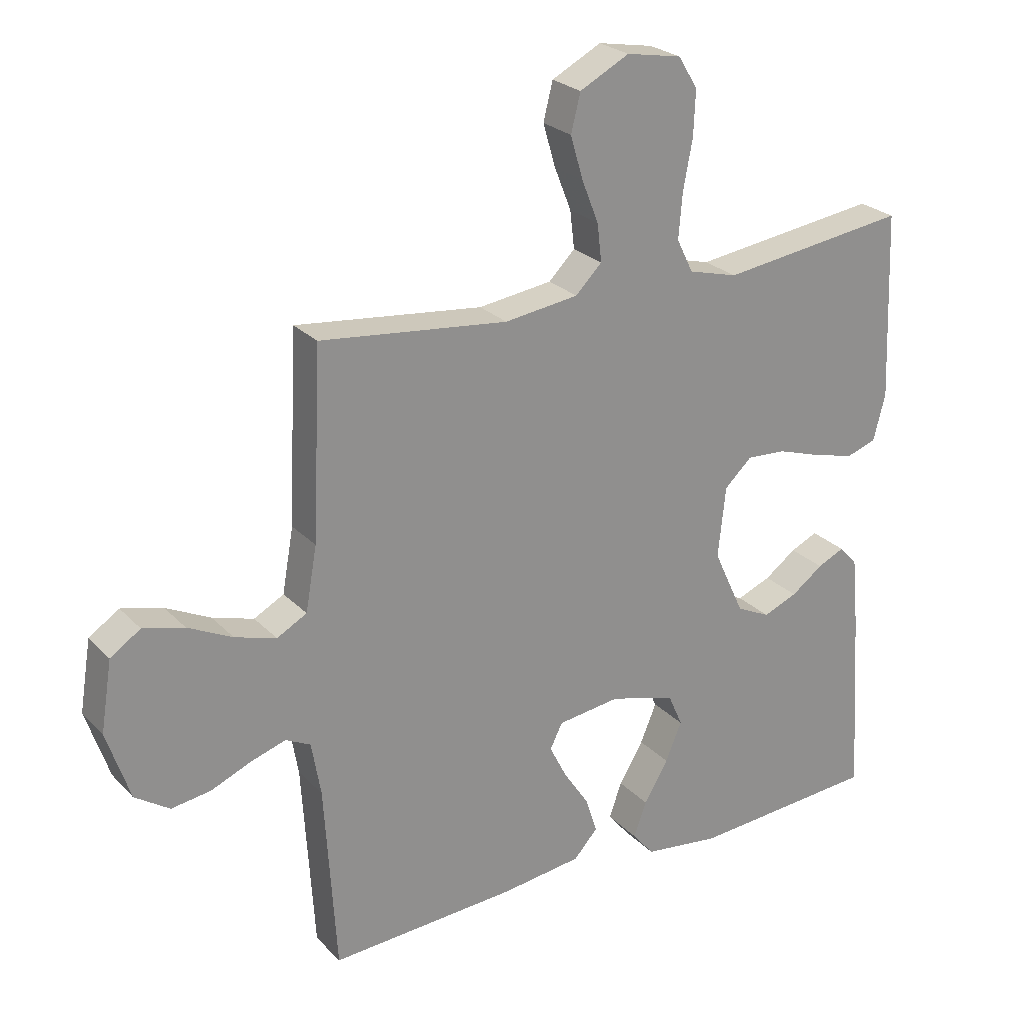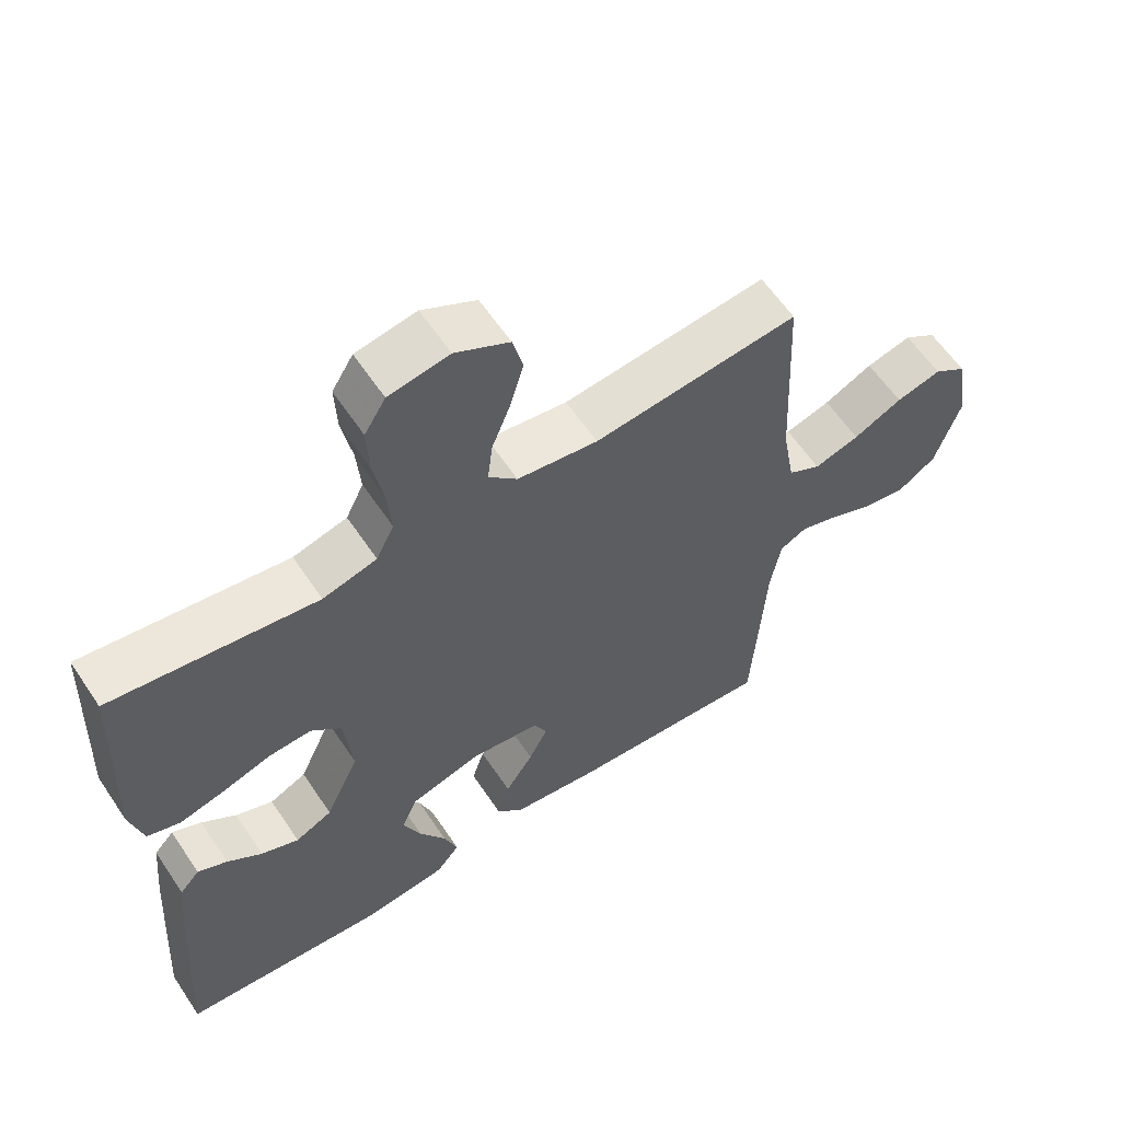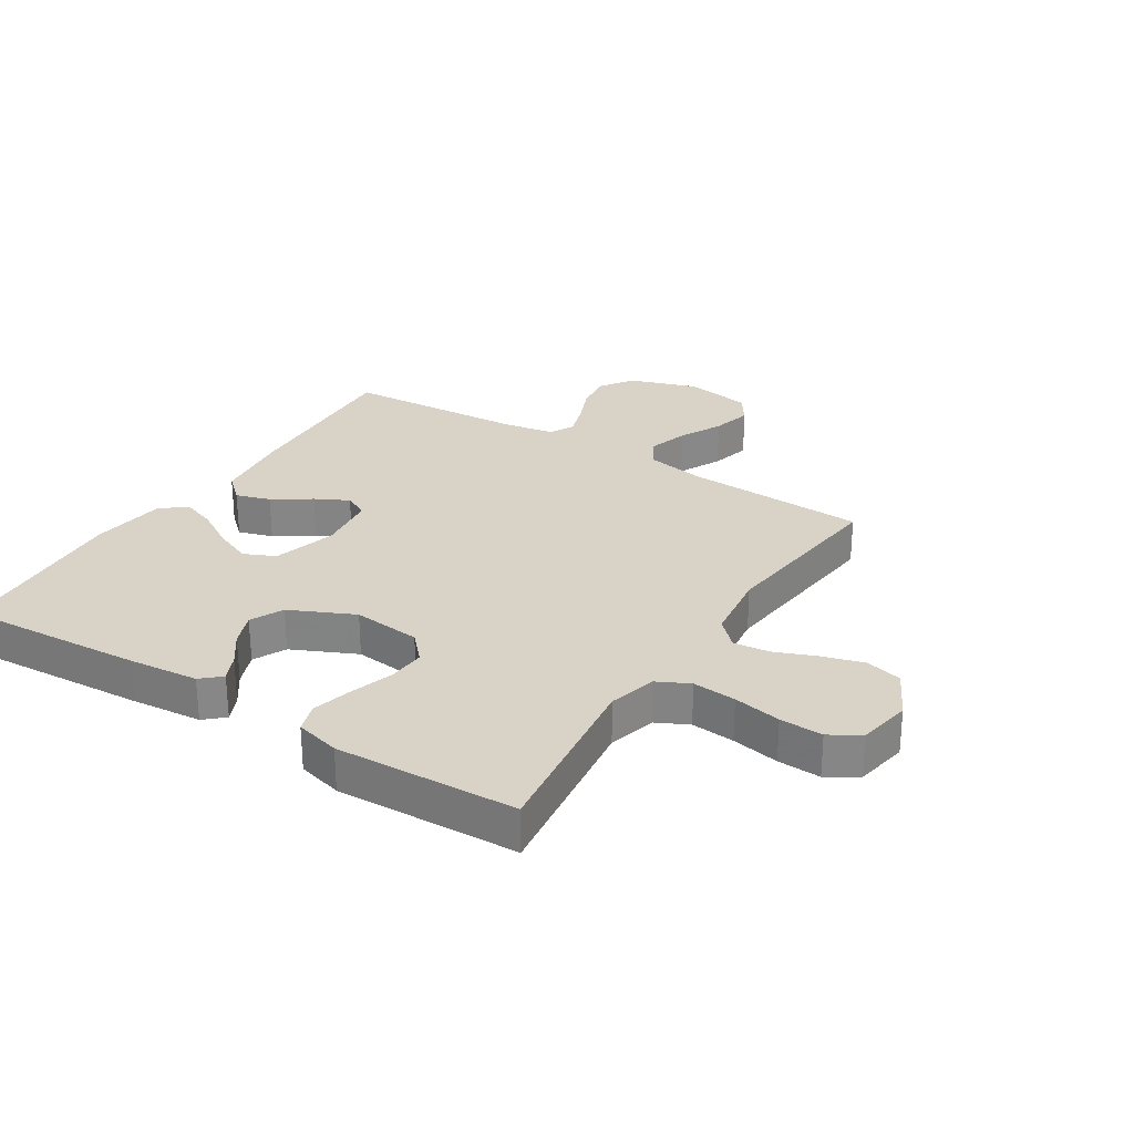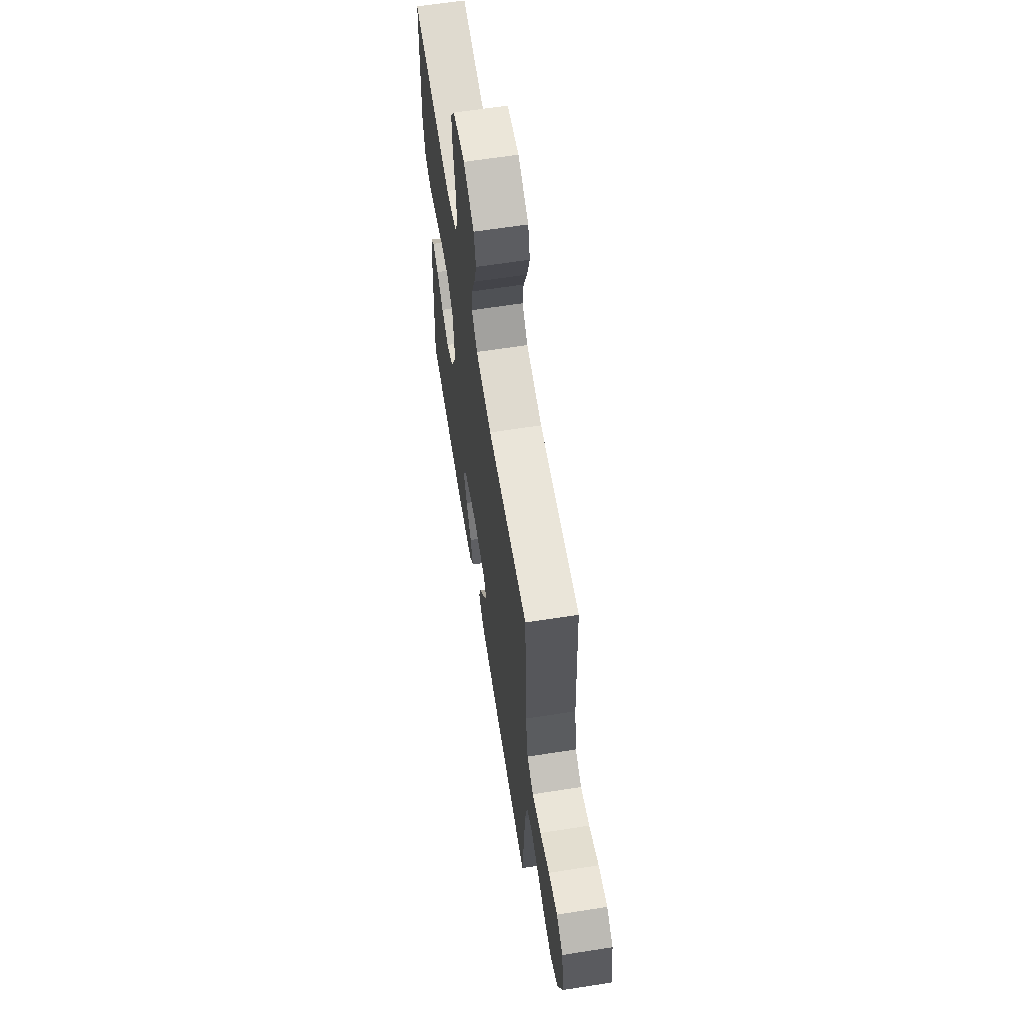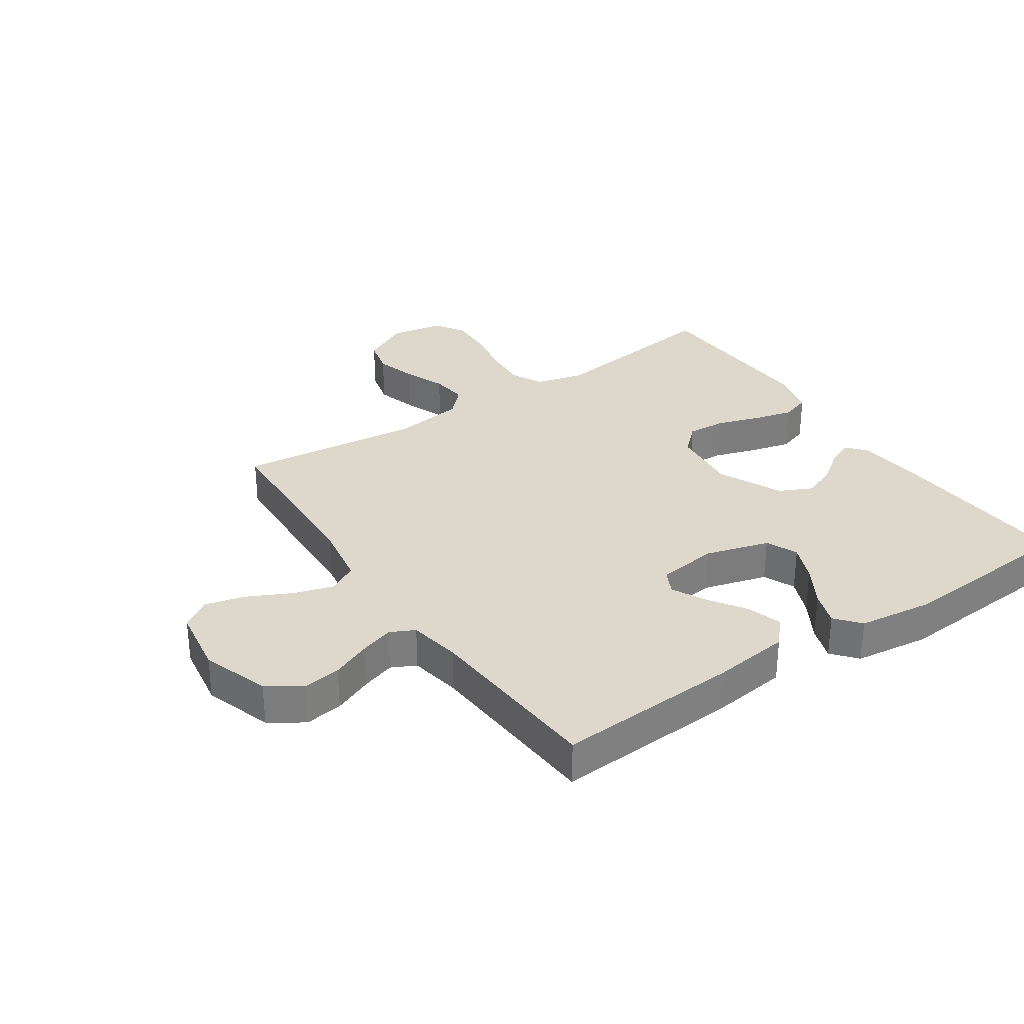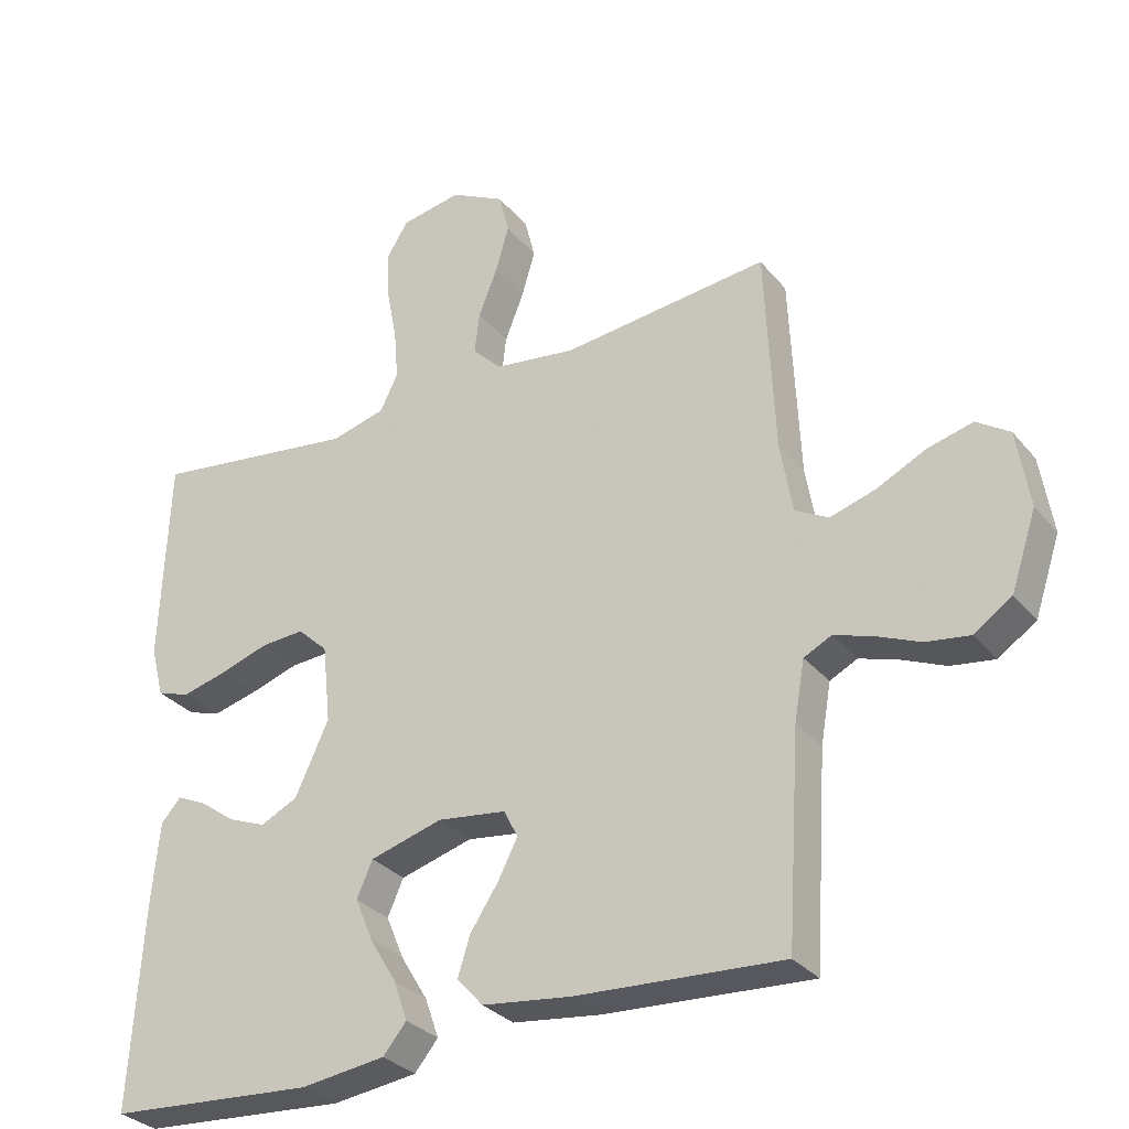
<metadata>
{"format":"obj","ext":"obj","renderer":"f3d","projection":"perspective","resolution":1024,"background":"white","views":[{"elev":24.9,"azim":147.6,"up":"+Z"},{"elev":59.9,"azim":-33.6,"up":"+Z"},{"elev":27.9,"azim":-57.7,"up":"+Y"},{"elev":63.6,"azim":81.0,"up":"+Z"},{"elev":31.3,"azim":145.9,"up":"+Y"},{"elev":-30.6,"azim":32.0,"up":"+Z"}]}
</metadata>
<code>
v 0.5 0.07 -0.5
v 0.2 0.07 -0.483
v 0.071 0.07 -0.467
v 0.033 0.07 -0.425
v 0.051 0.07 -0.368
v 0.092 0.07 -0.306
v 0.12 0.07 -0.251
v 0.1 0.07 -0.211
v 0 0.07 -0.198
v -0.105 0.07 -0.228
v -0.128 0.07 -0.28
v -0.102 0.07 -0.342
v -0.063 0.07 -0.407
v -0.043 0.07 -0.464
v -0.077 0.07 -0.505
v -0.2 0.07 -0.521
v -0.5 0.07 -0.5
v -0.481 0.07 -0.2
v -0.47 0.07 -0.085
v -0.441 0.07 -0.053
v -0.398 0.07 -0.073
v -0.347 0.07 -0.11
v -0.292 0.07 -0.132
v -0.238 0.07 -0.106
v -0.189 0.07 0
v -0.201 0.07 0.113
v -0.245 0.07 0.154
v -0.308 0.07 0.15
v -0.379 0.07 0.127
v -0.445 0.07 0.11
v -0.493 0.07 0.126
v -0.512 0.07 0.2
v -0.5 0.07 0.5
v -0.2 0.07 0.46
v -0.121 0.07 0.481
v -0.095 0.07 0.534
v -0.101 0.07 0.606
v -0.116 0.07 0.685
v -0.119 0.07 0.756
v -0.088 0.07 0.806
v 0 0.07 0.822
v 0.079 0.07 0.781
v 0.094 0.07 0.721
v 0.074 0.07 0.653
v 0.047 0.07 0.585
v 0.04 0.07 0.525
v 0.082 0.07 0.483
v 0.2 0.07 0.467
v 0.5 0.07 0.5
v 0.514 0.07 0.2
v 0.532 0.07 0.098
v 0.58 0.07 0.072
v 0.646 0.07 0.092
v 0.717 0.07 0.127
v 0.783 0.07 0.144
v 0.831 0.07 0.112
v 0.849 0.07 0
v 0.812 0.07 -0.111
v 0.757 0.07 -0.148
v 0.694 0.07 -0.139
v 0.63 0.07 -0.112
v 0.574 0.07 -0.094
v 0.534 0.07 -0.114
v 0.519 0.07 -0.2
v 0.5 0 -0.5
v 0.2 0 -0.483
v 0.071 0 -0.467
v 0.033 0 -0.425
v 0.051 0 -0.368
v 0.092 0 -0.306
v 0.12 0 -0.251
v 0.1 0 -0.211
v 0 0 -0.198
v -0.105 0 -0.228
v -0.128 0 -0.28
v -0.102 0 -0.342
v -0.063 0 -0.407
v -0.043 0 -0.464
v -0.077 0 -0.505
v -0.2 0 -0.521
v -0.5 0 -0.5
v -0.481 0 -0.2
v -0.47 0 -0.085
v -0.441 0 -0.053
v -0.398 0 -0.073
v -0.347 0 -0.11
v -0.292 0 -0.132
v -0.238 0 -0.106
v -0.189 0 0
v -0.201 0 0.113
v -0.245 0 0.154
v -0.308 0 0.15
v -0.379 0 0.127
v -0.445 0 0.11
v -0.493 0 0.126
v -0.512 0 0.2
v -0.5 0 0.5
v -0.2 0 0.46
v -0.121 0 0.481
v -0.095 0 0.534
v -0.101 0 0.606
v -0.116 0 0.685
v -0.119 0 0.756
v -0.088 0 0.806
v 0 0 0.822
v 0.079 0 0.781
v 0.094 0 0.721
v 0.074 0 0.653
v 0.047 0 0.585
v 0.04 0 0.525
v 0.082 0 0.483
v 0.2 0 0.467
v 0.5 0 0.5
v 0.514 0 0.2
v 0.532 0 0.098
v 0.58 0 0.072
v 0.646 0 0.092
v 0.717 0 0.127
v 0.783 0 0.144
v 0.831 0 0.112
v 0.849 0 0
v 0.812 0 -0.111
v 0.757 0 -0.148
v 0.694 0 -0.139
v 0.63 0 -0.112
v 0.574 0 -0.094
v 0.534 0 -0.114
v 0.519 0 -0.2
f 58 59 60 61
f 58 61 62
f 57 58 62
f 56 57 62
f 53 54 55 56
f 52 53 56 62
f 51 52 62 63
f 48 49 50
f 47 48 50 51
f 42 43 44 45
f 40 41 42 45
f 40 45 46
f 37 38 39 40
f 36 37 40 46
f 35 36 46 47
f 31 32 33 34
f 28 29 30 31
f 28 31 34 35
f 19 20 21 22
f 19 22 23
f 18 19 23
f 17 18 23
f 16 17 23 24
f 12 13 14 15
f 11 12 15 16
f 3 4 5 6
f 3 6 7
f 64 1 2 3
f 64 3 7
f 63 64 7 8
f 51 63 8 9
f 47 51 9 10
f 27 28 35 47
f 26 27 47
f 25 26 47 10
f 11 16 24 25
f 10 11 25
f 125 124 123 122
f 126 125 122
f 126 122 121
f 126 121 120
f 120 119 118 117
f 126 120 117 116
f 127 126 116 115
f 114 113 112
f 115 114 112 111
f 109 108 107 106
f 109 106 105 104
f 110 109 104
f 104 103 102 101
f 110 104 101 100
f 111 110 100 99
f 98 97 96 95
f 95 94 93 92
f 99 98 95 92
f 86 85 84 83
f 87 86 83
f 87 83 82
f 87 82 81
f 88 87 81 80
f 79 78 77 76
f 80 79 76 75
f 70 69 68 67
f 71 70 67
f 67 66 65 128
f 71 67 128
f 72 71 128 127
f 73 72 127 115
f 74 73 115 111
f 111 99 92 91
f 111 91 90
f 74 111 90 89
f 89 88 80 75
f 89 75 74
f 1 65 66 2
f 2 66 67 3
f 3 67 68 4
f 4 68 69 5
f 5 69 70 6
f 6 70 71 7
f 7 71 72 8
f 8 72 73 9
f 9 73 74 10
f 10 74 75 11
f 11 75 76 12
f 12 76 77 13
f 13 77 78 14
f 14 78 79 15
f 15 79 80 16
f 16 80 81 17
f 17 81 82 18
f 18 82 83 19
f 19 83 84 20
f 20 84 85 21
f 21 85 86 22
f 22 86 87 23
f 23 87 88 24
f 24 88 89 25
f 25 89 90 26
f 26 90 91 27
f 27 91 92 28
f 28 92 93 29
f 29 93 94 30
f 30 94 95 31
f 31 95 96 32
f 32 96 97 33
f 33 97 98 34
f 34 98 99 35
f 35 99 100 36
f 36 100 101 37
f 37 101 102 38
f 38 102 103 39
f 39 103 104 40
f 40 104 105 41
f 41 105 106 42
f 42 106 107 43
f 43 107 108 44
f 44 108 109 45
f 45 109 110 46
f 46 110 111 47
f 47 111 112 48
f 48 112 113 49
f 49 113 114 50
f 50 114 115 51
f 51 115 116 52
f 52 116 117 53
f 53 117 118 54
f 54 118 119 55
f 55 119 120 56
f 56 120 121 57
f 57 121 122 58
f 58 122 123 59
f 59 123 124 60
f 60 124 125 61
f 61 125 126 62
f 62 126 127 63
f 63 127 128 64
f 64 128 65 1

</code>
